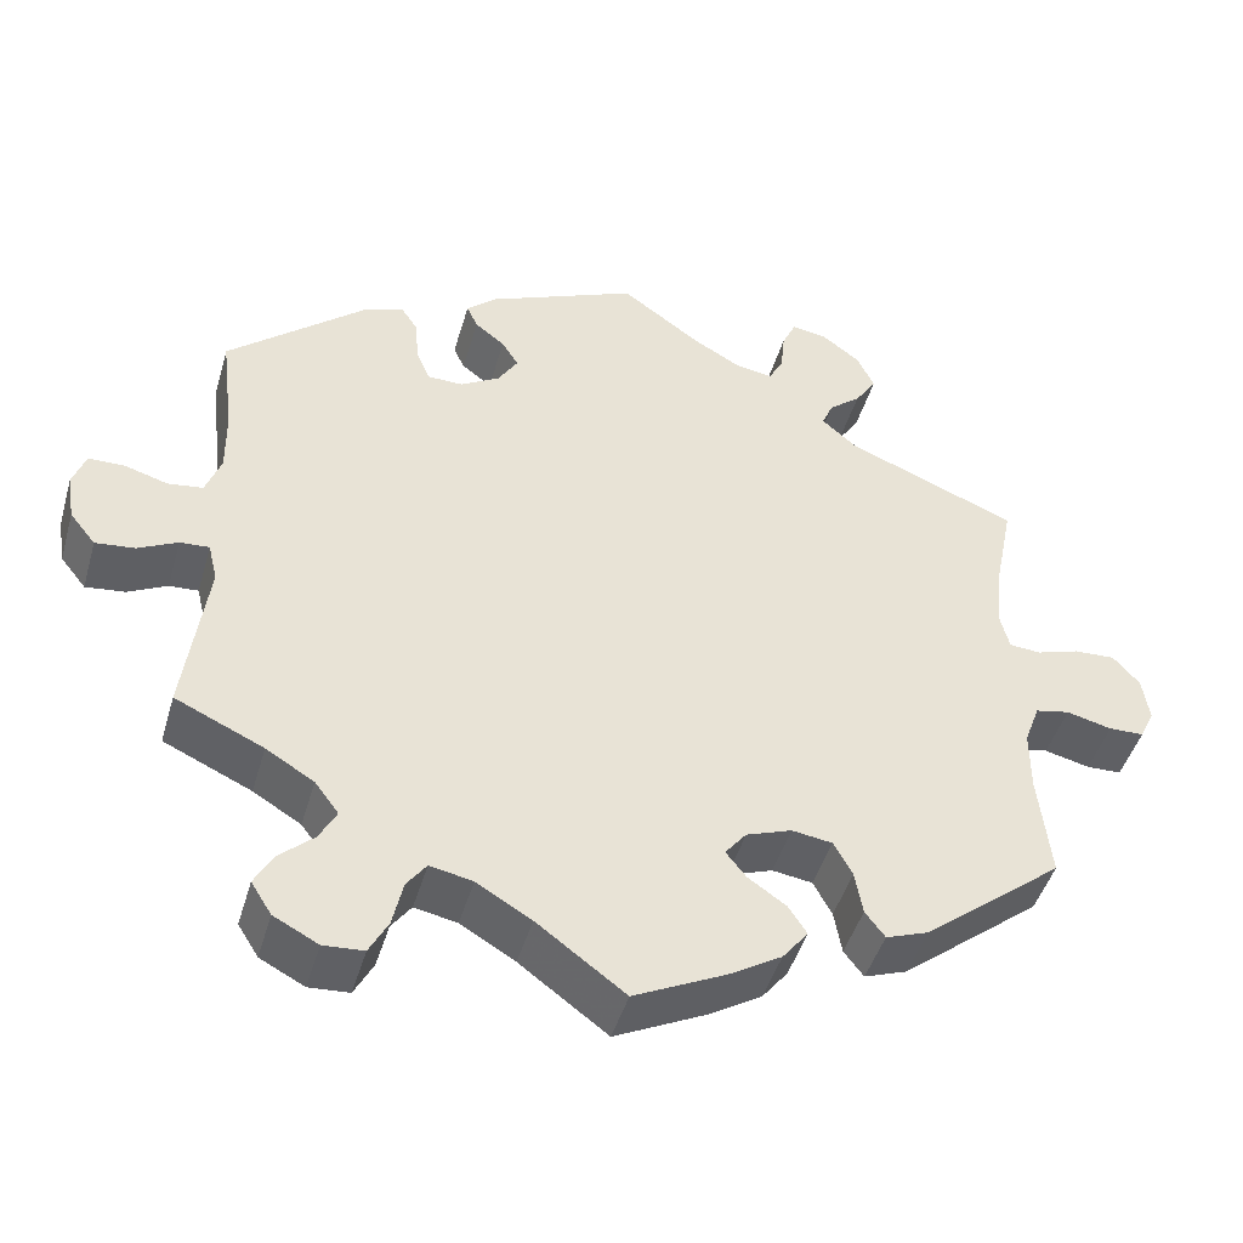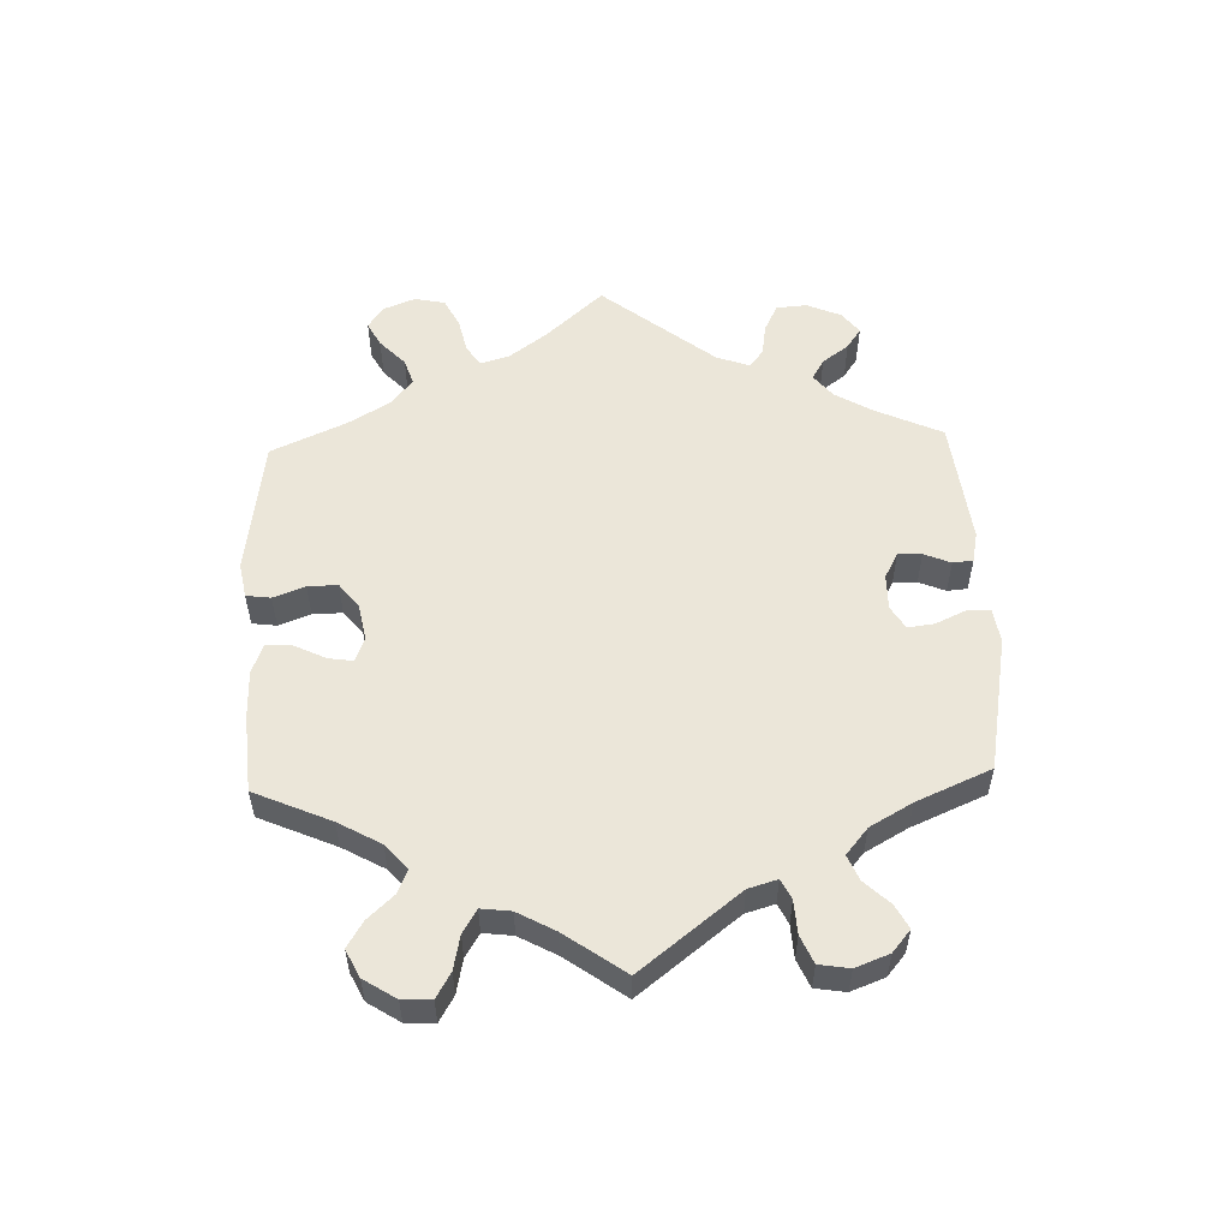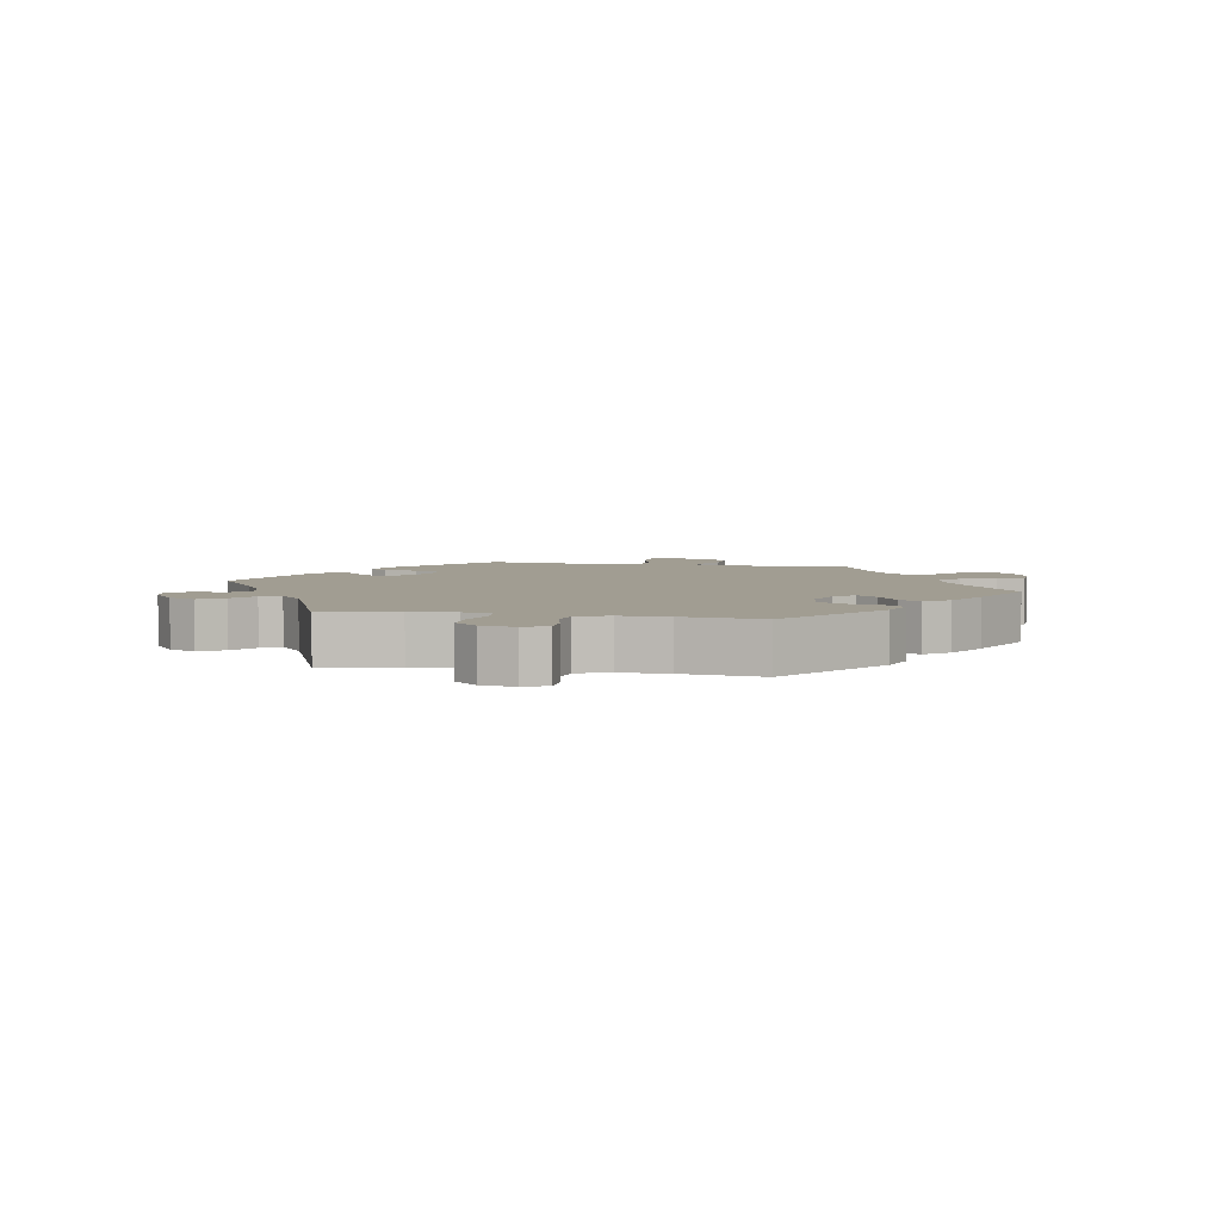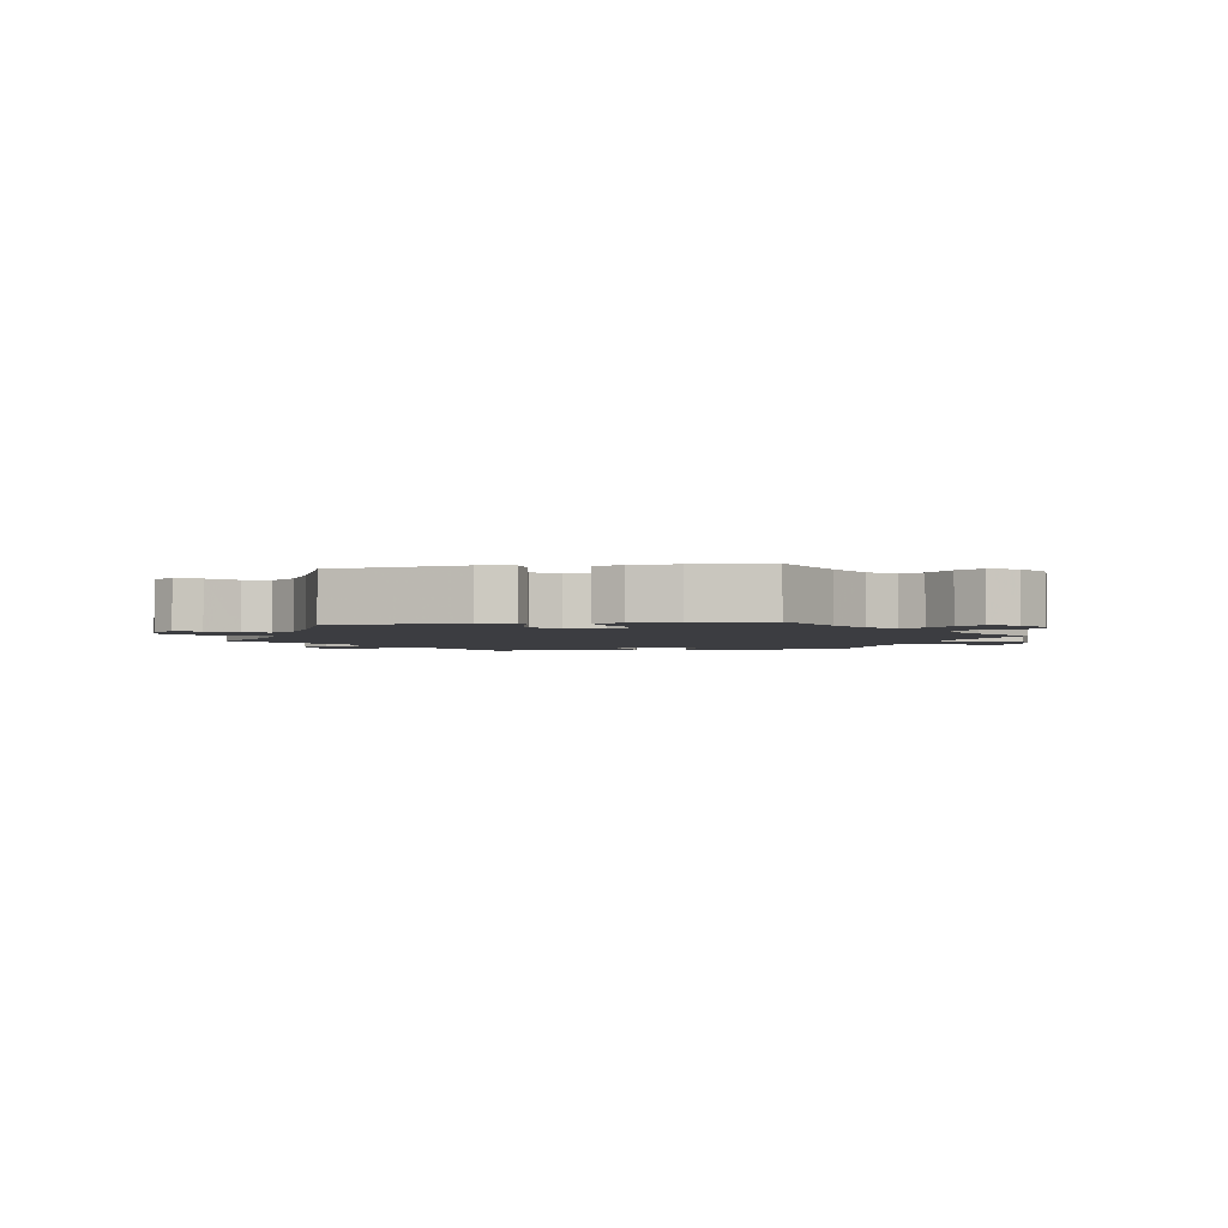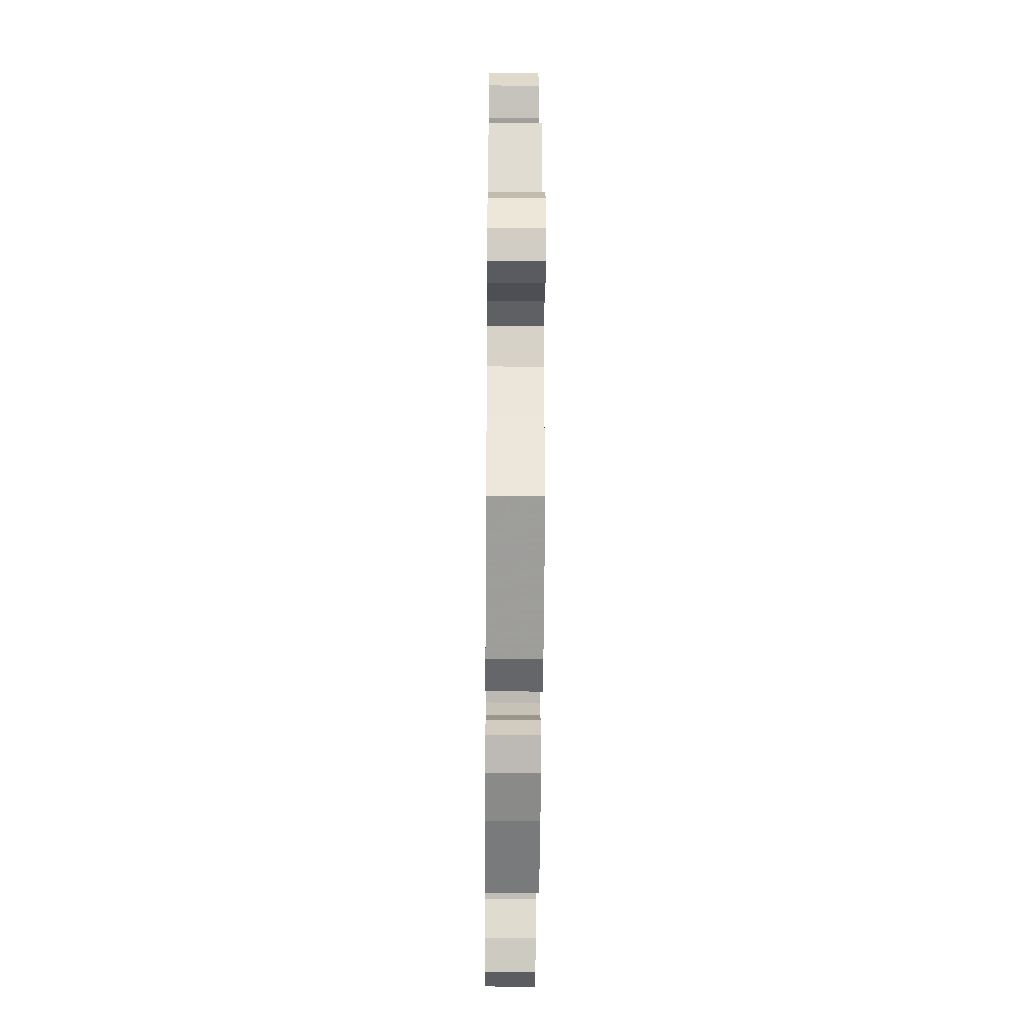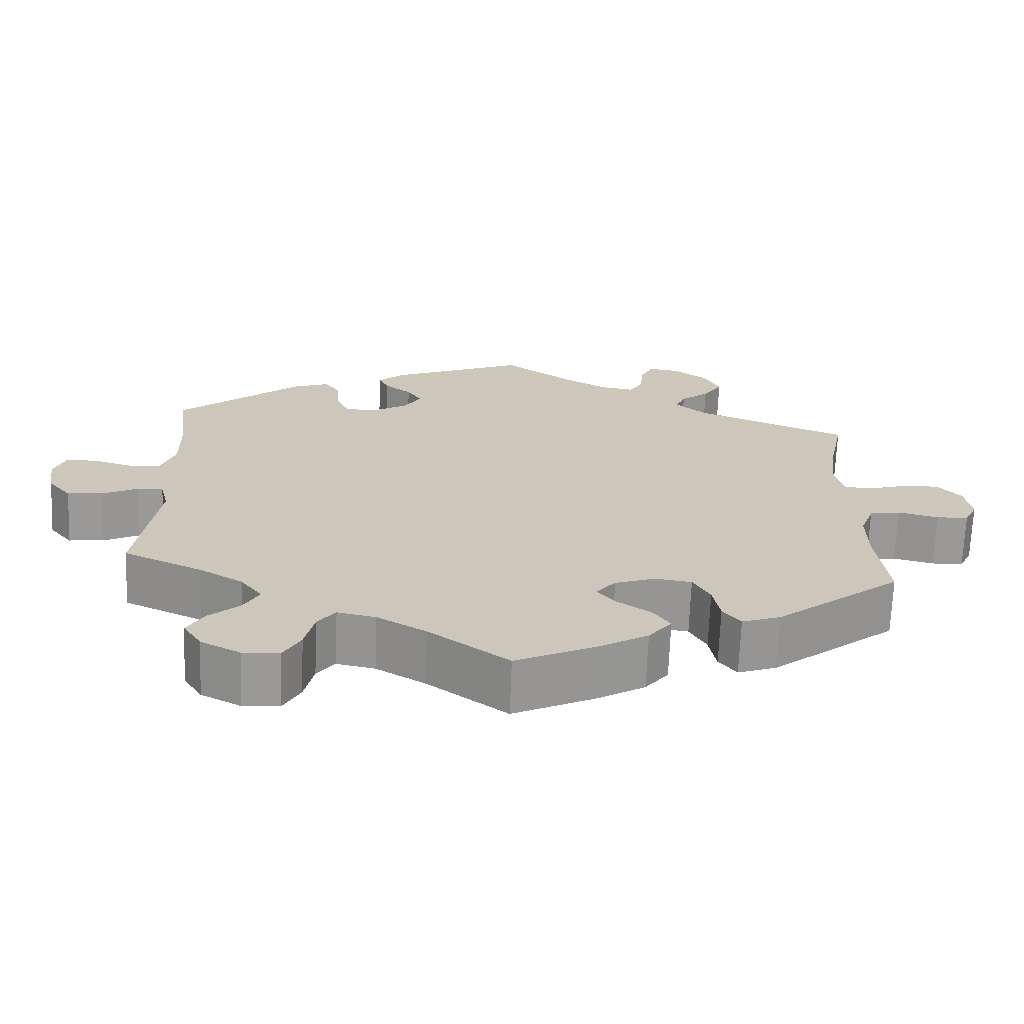
<metadata>
{"format":"obj","ext":"obj","renderer":"f3d","projection":"perspective","resolution":1024,"background":"white","views":[{"elev":-45.5,"azim":-16.0,"up":"+Z"},{"elev":55.6,"azim":-122.1,"up":"+Y"},{"elev":4.8,"azim":100.4,"up":"+Y"},{"elev":-2.7,"azim":159.8,"up":"+Y"},{"elev":-32.1,"azim":89.5,"up":"+Z"},{"elev":-68.8,"azim":-2.3,"up":"+Z"}]}
</metadata>
<code>
v -0.475 0.07 -0.096
v -0.486 0.07 -0.051
v -0.52 0.07 -0.053
v -0.566 0.07 -0.076
v -0.612 0.07 -0.081
v -0.642 0.07 -0.044
v -0.651 0.07 0.011
v -0.636 0.07 0.052
v -0.595 0.07 0.053
v -0.544 0.07 0.038
v -0.503 0.07 0.043
v -0.485 0.07 0.092
v -0.486 0.07 0.166
v -0.501 0.07 0.289
v -0.341 0.07 0.424
v -0.293 0.07 0.442
v -0.274 0.07 0.414
v -0.269 0.07 0.362
v -0.253 0.07 0.324
v -0.212 0.07 0.323
v -0.166 0.07 0.35
v -0.143 0.07 0.387
v -0.162 0.07 0.418
v -0.197 0.07 0.445
v -0.21 0.07 0.473
v -0.175 0.07 0.504
v 0 0.07 0.578
v 0.092 0.07 0.512
v 0.148 0.07 0.48
v 0.192 0.07 0.473
v 0.209 0.07 0.504
v 0.214 0.07 0.553
v 0.23 0.07 0.587
v 0.271 0.07 0.581
v 0.316 0.07 0.547
v 0.336 0.07 0.505
v 0.311 0.07 0.467
v 0.274 0.07 0.437
v 0.261 0.07 0.406
v 0.302 0.07 0.371
v 0.501 0.07 0.29
v 0.478 0.07 0.176
v 0.471 0.07 0.107
v 0.482 0.07 0.062
v 0.519 0.07 0.059
v 0.569 0.07 0.075
v 0.617 0.07 0.077
v 0.648 0.07 0.042
v 0.656 0.07 -0.01
v 0.639 0.07 -0.046
v 0.598 0.07 -0.047
v 0.545 0.07 -0.034
v 0.505 0.07 -0.042
v 0.487 0.07 -0.091
v 0.487 0.07 -0.165
v 0.501 0.07 -0.288
v 0.338 0.07 -0.418
v 0.288 0.07 -0.436
v 0.265 0.07 -0.406
v 0.256 0.07 -0.355
v 0.234 0.07 -0.315
v 0.187 0.07 -0.308
v 0.134 0.07 -0.327
v 0.109 0.07 -0.358
v 0.133 0.07 -0.388
v 0.177 0.07 -0.418
v 0.199 0.07 -0.451
v 0.169 0.07 -0.489
v 0.108 0.07 -0.526
v 0.001 0.07 -0.578
v -0.102 0.07 -0.502
v -0.166 0.07 -0.464
v -0.216 0.07 -0.454
v -0.239 0.07 -0.485
v -0.251 0.07 -0.539
v -0.273 0.07 -0.58
v -0.32 0.07 -0.583
v -0.372 0.07 -0.556
v -0.396 0.07 -0.518
v -0.374 0.07 -0.479
v -0.334 0.07 -0.443
v -0.314 0.07 -0.406
v -0.342 0.07 -0.369
v -0.398 0.07 -0.335
v -0.501 0.07 -0.288
v -0.475 0 -0.096
v -0.486 0 -0.051
v -0.52 0 -0.053
v -0.566 0 -0.076
v -0.612 0 -0.081
v -0.642 0 -0.044
v -0.651 0 0.011
v -0.636 0 0.052
v -0.595 0 0.053
v -0.544 0 0.038
v -0.503 0 0.043
v -0.485 0 0.092
v -0.486 0 0.166
v -0.501 0 0.289
v -0.341 0 0.424
v -0.293 0 0.442
v -0.274 0 0.414
v -0.269 0 0.362
v -0.253 0 0.324
v -0.212 0 0.323
v -0.166 0 0.35
v -0.143 0 0.387
v -0.162 0 0.418
v -0.197 0 0.445
v -0.21 0 0.473
v -0.175 0 0.504
v 0 0 0.578
v 0.092 0 0.512
v 0.148 0 0.48
v 0.192 0 0.473
v 0.209 0 0.504
v 0.214 0 0.553
v 0.23 0 0.587
v 0.271 0 0.581
v 0.316 0 0.547
v 0.336 0 0.505
v 0.311 0 0.467
v 0.274 0 0.437
v 0.261 0 0.406
v 0.302 0 0.371
v 0.501 0 0.29
v 0.478 0 0.176
v 0.471 0 0.107
v 0.482 0 0.062
v 0.519 0 0.059
v 0.569 0 0.075
v 0.617 0 0.077
v 0.648 0 0.042
v 0.656 0 -0.01
v 0.639 0 -0.046
v 0.598 0 -0.047
v 0.545 0 -0.034
v 0.505 0 -0.042
v 0.487 0 -0.091
v 0.487 0 -0.165
v 0.501 0 -0.288
v 0.338 0 -0.418
v 0.288 0 -0.436
v 0.265 0 -0.406
v 0.256 0 -0.355
v 0.234 0 -0.315
v 0.187 0 -0.308
v 0.134 0 -0.327
v 0.109 0 -0.358
v 0.133 0 -0.388
v 0.177 0 -0.418
v 0.199 0 -0.451
v 0.169 0 -0.489
v 0.108 0 -0.526
v 0.001 0 -0.578
v -0.102 0 -0.502
v -0.166 0 -0.464
v -0.216 0 -0.454
v -0.239 0 -0.485
v -0.251 0 -0.539
v -0.273 0 -0.58
v -0.32 0 -0.583
v -0.372 0 -0.556
v -0.396 0 -0.518
v -0.374 0 -0.479
v -0.334 0 -0.443
v -0.314 0 -0.406
v -0.342 0 -0.369
v -0.398 0 -0.335
v -0.501 0 -0.288
f 84 85 1
f 83 84 1 2
f 82 83 2
f 78 79 80 81
f 78 81 82
f 77 78 82
f 74 75 76 77
f 73 74 77 82
f 72 73 82 2
f 68 69 70 71
f 68 71 72 2
f 65 66 67 68
f 64 65 68 2
f 57 58 59 60
f 55 56 57 60
f 54 55 60 61
f 53 54 61 62
f 49 50 51 52
f 49 52 53
f 48 49 53
f 45 46 47 48
f 44 45 48 53
f 43 44 53 62
f 40 41 42
f 39 40 42 43
f 35 36 37 38
f 35 38 39
f 34 35 39
f 31 32 33 34
f 30 31 34 39
f 29 30 39 43
f 25 26 27 28
f 23 24 25 28
f 22 23 28 29
f 21 22 29 43
f 15 16 17 18
f 13 14 15 18
f 12 13 18 19
f 11 12 19 20
f 7 8 9 10
f 7 10 11
f 6 7 11
f 3 4 5 6
f 2 3 6 11
f 63 64 2 11
f 21 43 62 63
f 11 20 21 63
f 86 170 169
f 87 86 169 168
f 87 168 167
f 166 165 164 163
f 167 166 163
f 167 163 162
f 162 161 160 159
f 167 162 159 158
f 87 167 158 157
f 156 155 154 153
f 87 157 156 153
f 153 152 151 150
f 87 153 150 149
f 145 144 143 142
f 145 142 141 140
f 146 145 140 139
f 147 146 139 138
f 137 136 135 134
f 138 137 134
f 138 134 133
f 133 132 131 130
f 138 133 130 129
f 147 138 129 128
f 127 126 125
f 128 127 125 124
f 123 122 121 120
f 124 123 120
f 124 120 119
f 119 118 117 116
f 124 119 116 115
f 128 124 115 114
f 113 112 111 110
f 113 110 109 108
f 114 113 108 107
f 128 114 107 106
f 103 102 101 100
f 103 100 99 98
f 104 103 98 97
f 105 104 97 96
f 95 94 93 92
f 96 95 92
f 96 92 91
f 91 90 89 88
f 96 91 88 87
f 96 87 149 148
f 148 147 128 106
f 148 106 105 96
f 1 86 87 2
f 2 87 88 3
f 3 88 89 4
f 4 89 90 5
f 5 90 91 6
f 6 91 92 7
f 7 92 93 8
f 8 93 94 9
f 9 94 95 10
f 10 95 96 11
f 11 96 97 12
f 12 97 98 13
f 13 98 99 14
f 14 99 100 15
f 15 100 101 16
f 16 101 102 17
f 17 102 103 18
f 18 103 104 19
f 19 104 105 20
f 20 105 106 21
f 21 106 107 22
f 22 107 108 23
f 23 108 109 24
f 24 109 110 25
f 25 110 111 26
f 26 111 112 27
f 27 112 113 28
f 28 113 114 29
f 29 114 115 30
f 30 115 116 31
f 31 116 117 32
f 32 117 118 33
f 33 118 119 34
f 34 119 120 35
f 35 120 121 36
f 36 121 122 37
f 37 122 123 38
f 38 123 124 39
f 39 124 125 40
f 40 125 126 41
f 41 126 127 42
f 42 127 128 43
f 43 128 129 44
f 44 129 130 45
f 45 130 131 46
f 46 131 132 47
f 47 132 133 48
f 48 133 134 49
f 49 134 135 50
f 50 135 136 51
f 51 136 137 52
f 52 137 138 53
f 53 138 139 54
f 54 139 140 55
f 55 140 141 56
f 56 141 142 57
f 57 142 143 58
f 58 143 144 59
f 59 144 145 60
f 60 145 146 61
f 61 146 147 62
f 62 147 148 63
f 63 148 149 64
f 64 149 150 65
f 65 150 151 66
f 66 151 152 67
f 67 152 153 68
f 68 153 154 69
f 69 154 155 70
f 70 155 156 71
f 71 156 157 72
f 72 157 158 73
f 73 158 159 74
f 74 159 160 75
f 75 160 161 76
f 76 161 162 77
f 77 162 163 78
f 78 163 164 79
f 79 164 165 80
f 80 165 166 81
f 81 166 167 82
f 82 167 168 83
f 83 168 169 84
f 84 169 170 85
f 85 170 86 1

</code>
